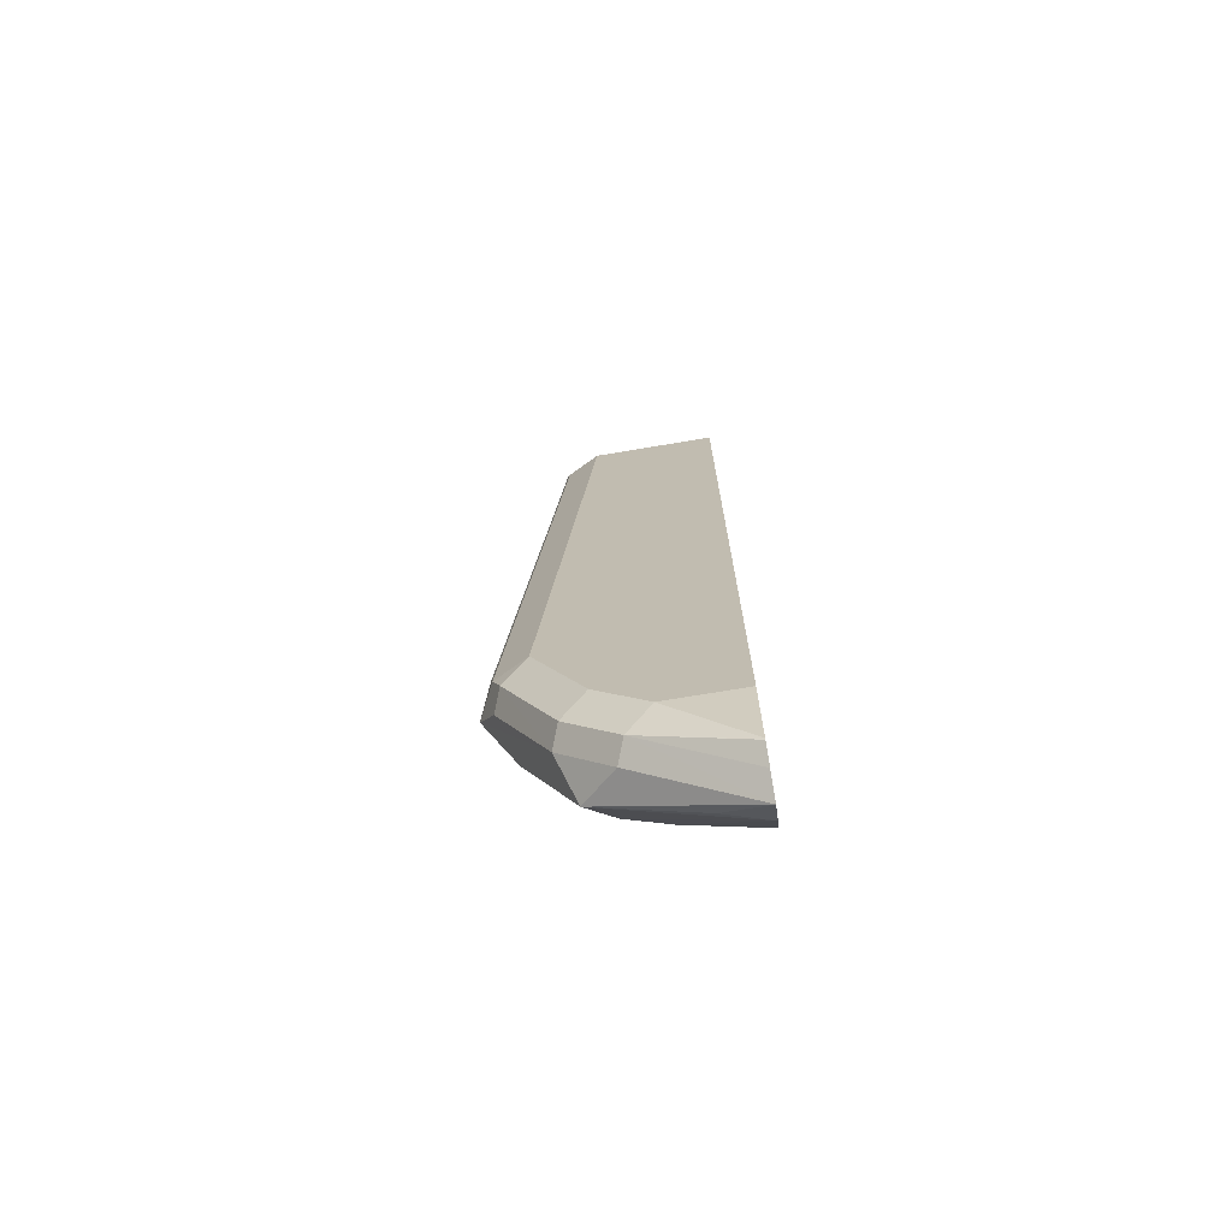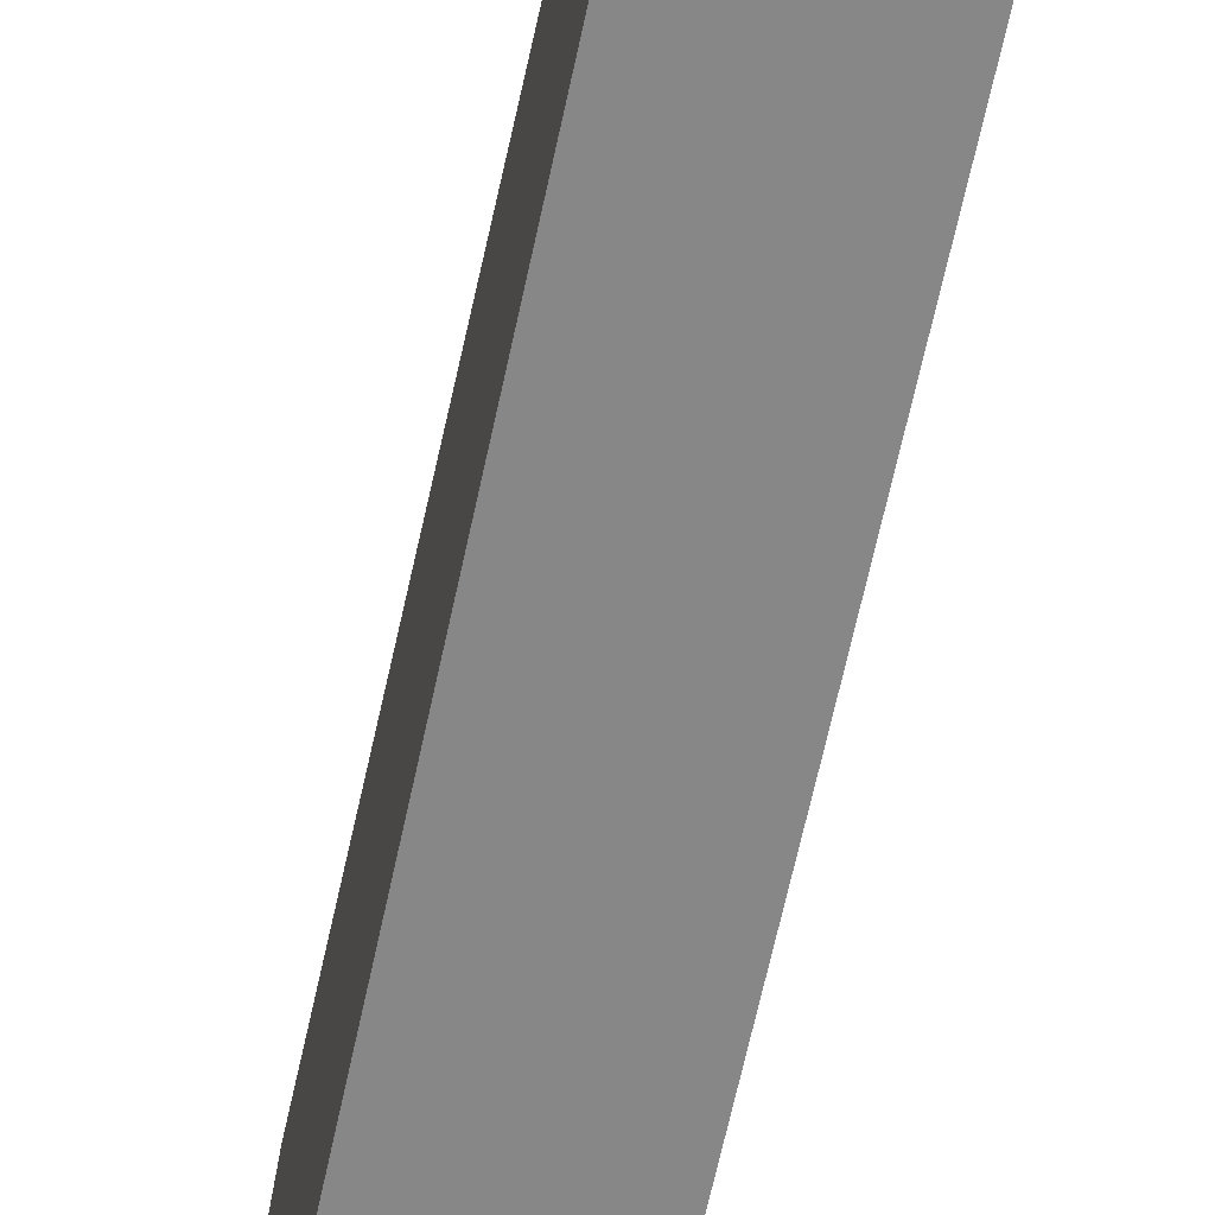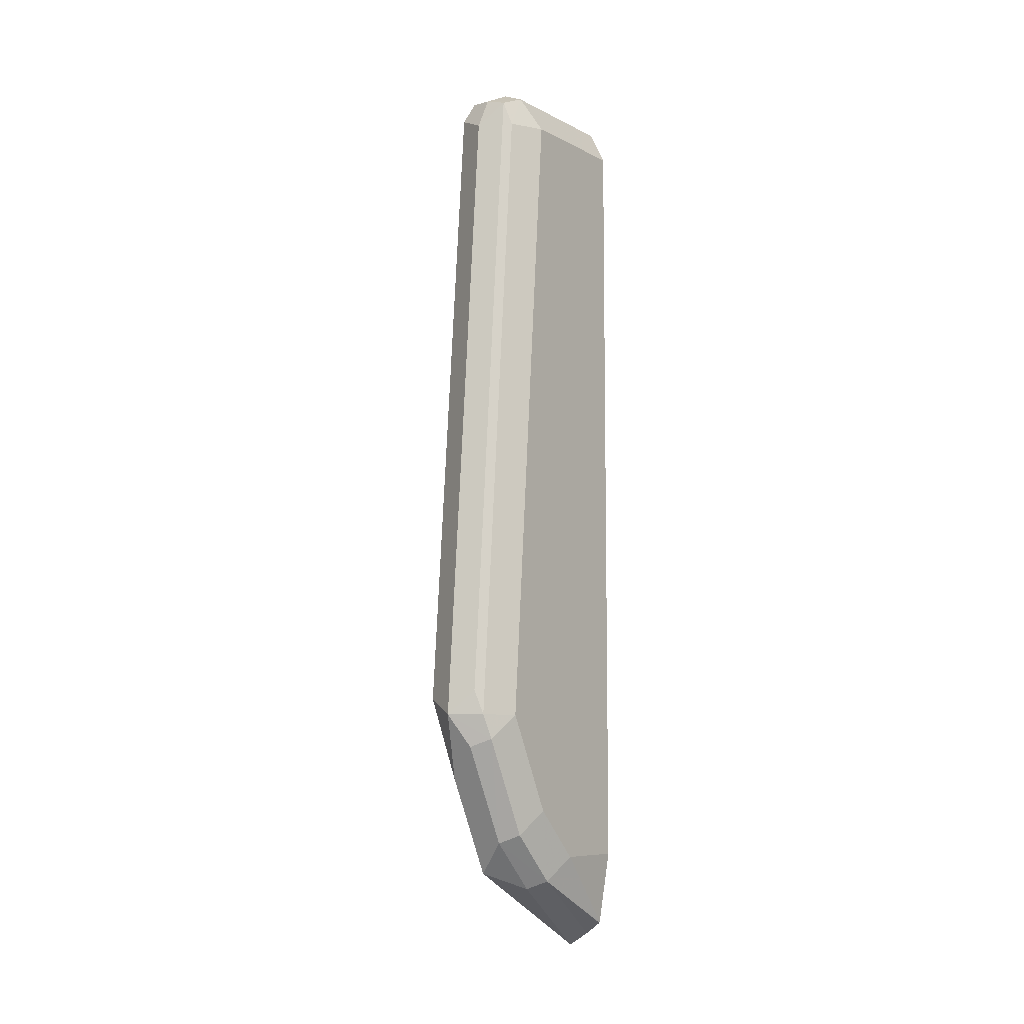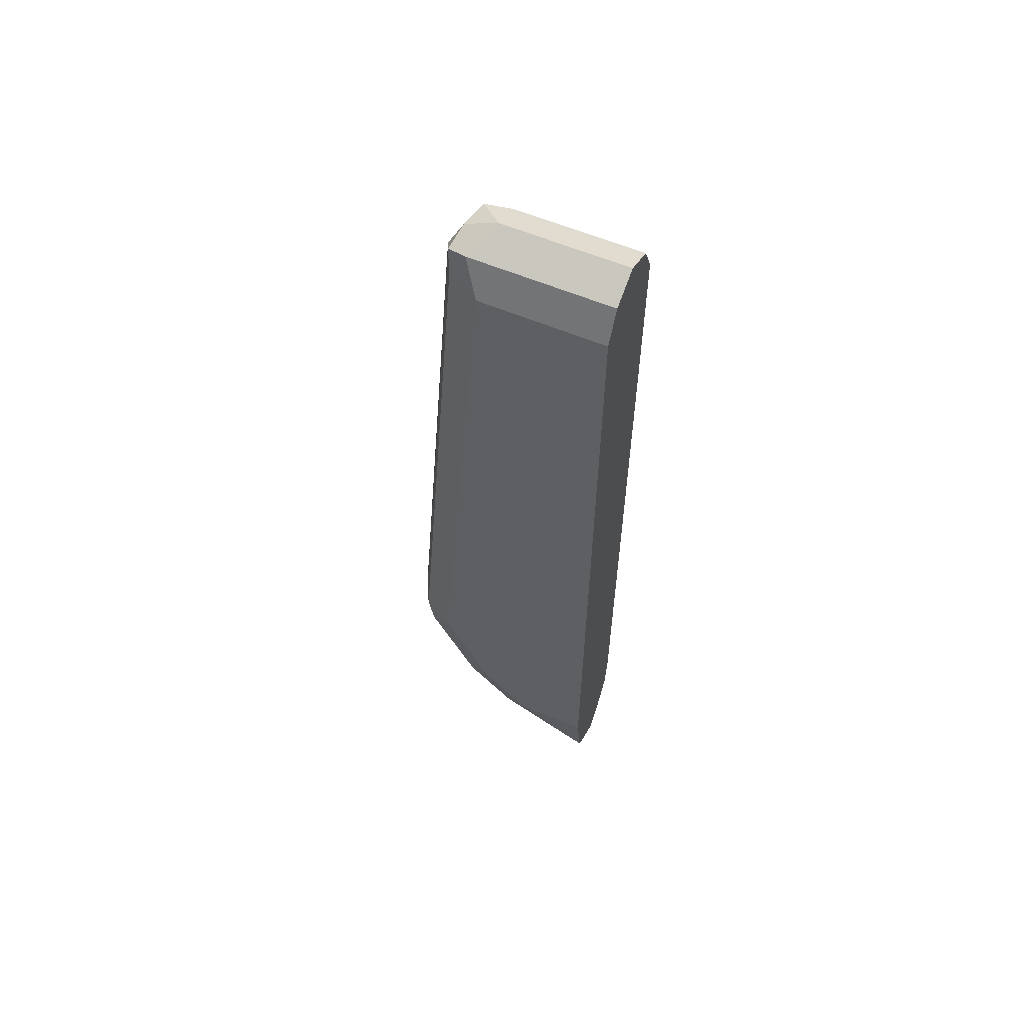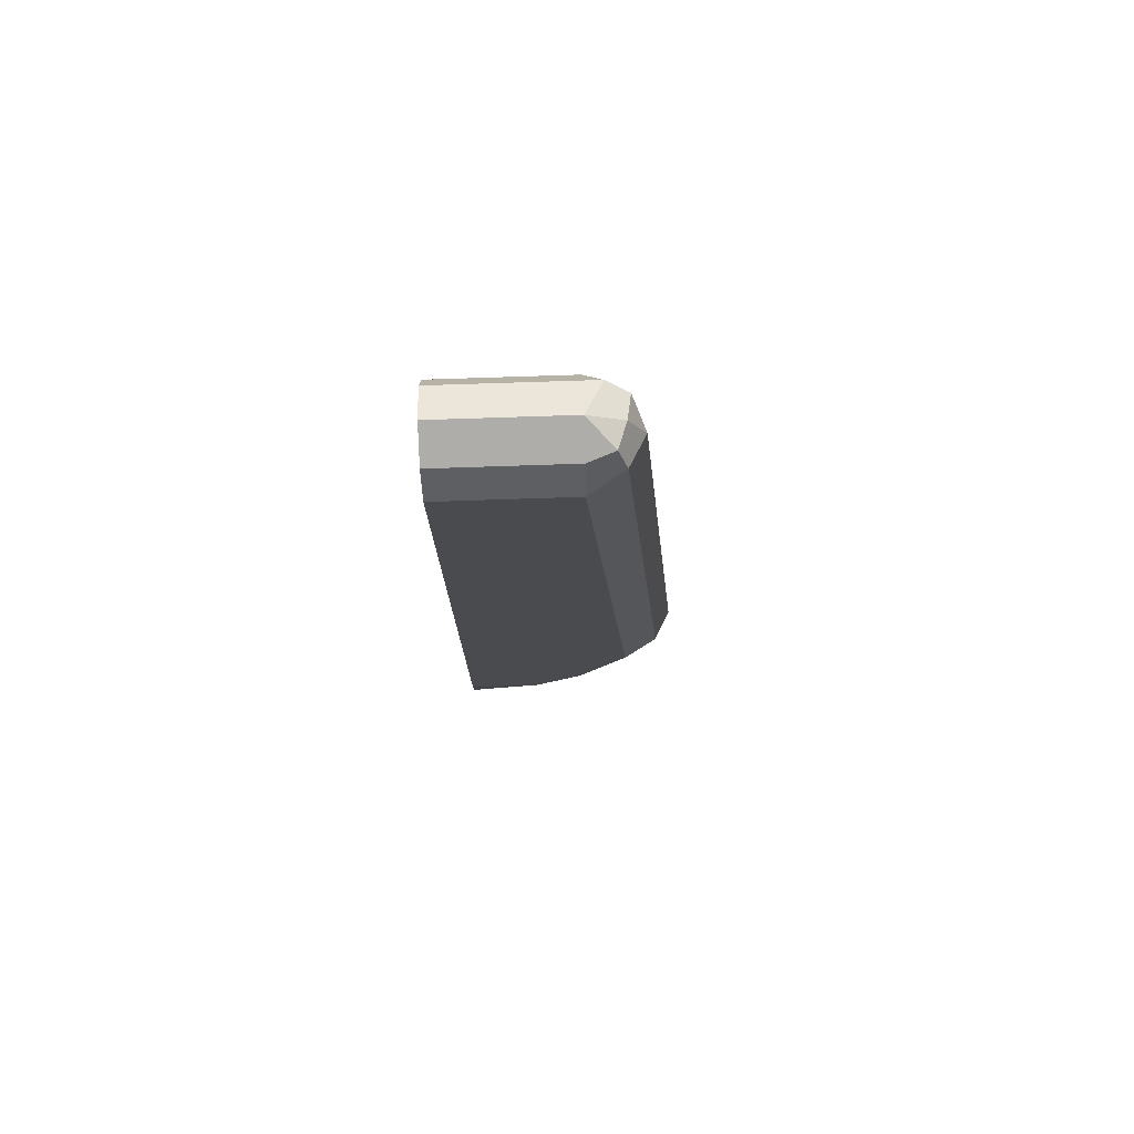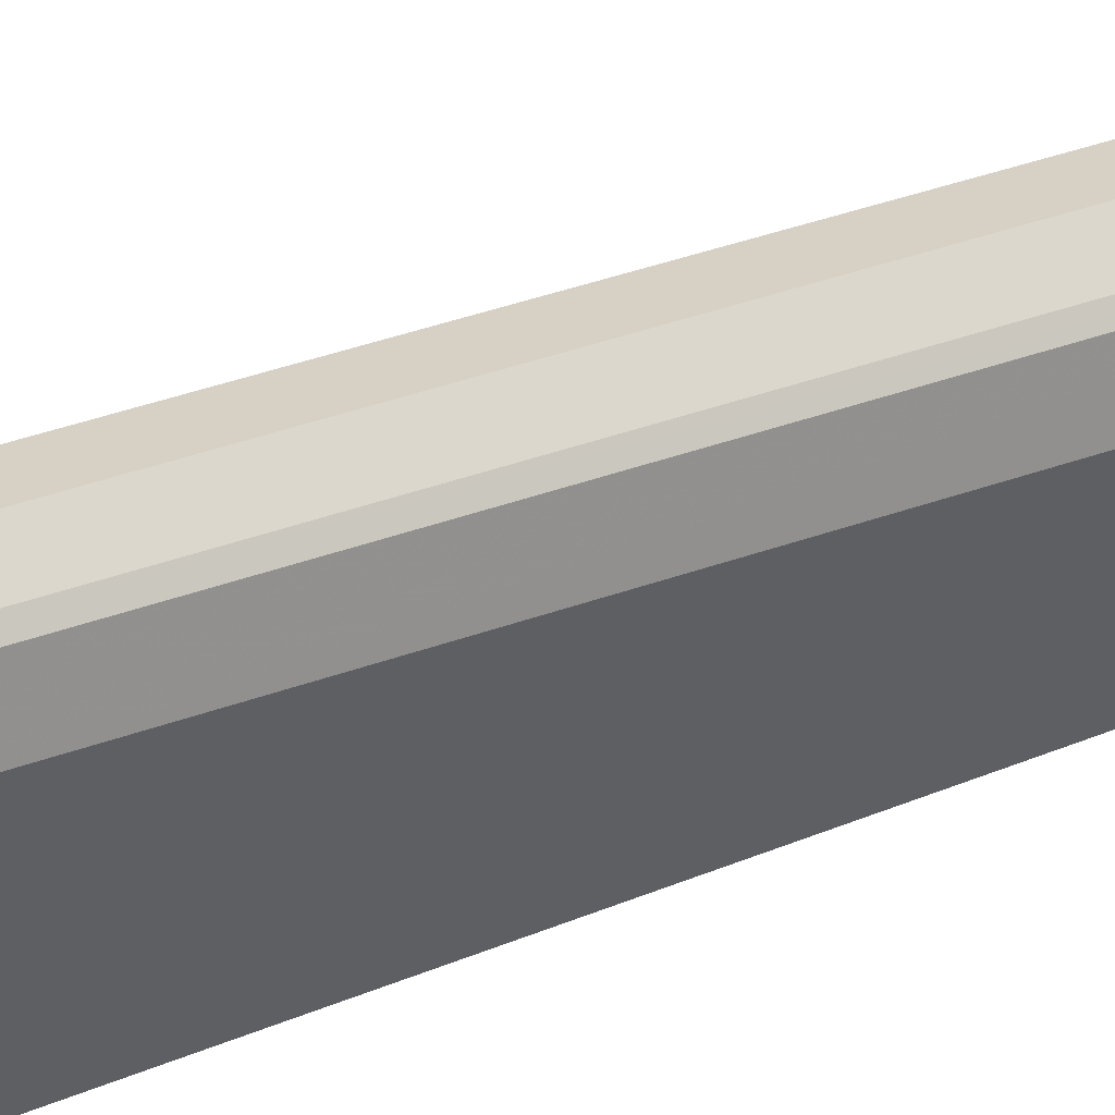
<metadata>
{"format":"obj","ext":"obj","renderer":"f3d","projection":"perspective","resolution":1024,"background":"white","views":[{"elev":-71.9,"azim":99.5,"up":"+Y"},{"elev":-62.4,"azim":168.2,"up":"+Z"},{"elev":-8.0,"azim":36.1,"up":"+Y"},{"elev":58.7,"azim":113.7,"up":"+Y"},{"elev":76.1,"azim":-91.9,"up":"+Y"},{"elev":53.0,"azim":67.1,"up":"+Z"}]}
</metadata>
<code>
v 0.05465 0.2186 0.05465
v 0.04251 0.2247 0.04857
v 0.04554 0.2095 0.04553
v 0.04858 0.1943 0.0425
v 0.06072 0.17 0.03036
v 0.06072 0.2065 0.04857
v 0.06831 0.2095 0.04553
v 0.06679 0.2186 0.04857
v 0.06375 0.2277 0.05009
v 0.05465 0.4554 0.03643
v 0.04251 0.4615 0.03036
v 0.03644 0.2186 0.03643
v 0.03947 0.2034 0.03339
v 0.04858 0.1579 0.02428
v 0.06072 0.1518 0.01215
v 0.06831 0.1549 0.009114
v 0.06831 0.1731 0.02732
v 0.07286 0.1822 0.01821
v 0.07286 0.2186 0.03643
v 0.06679 0.4554 0.03036
v 0.06375 0.4645 0.03187
v 0.05465 0.4675 0.03036
v 0.04554 0.469 0.02732
v 0.04251 0.4675 0.01821
v 0.03644 0.4554 0.01821
v 0.03644 0.1822 0.01821
v 0.0363 0.3105 -0.0276
v 0.03947 0.167 0.01518
v 0.04581 0.1353 -0.0276
v 0.04858 0.1397 -0.01214
v 0.0541 0.127 -0.0276
v 0.06217 0.132 -0.0276
v 0.06824 0.1364 -0.0276
v 0.06831 0.1366 -0.02732
v 0.07286 0.164 2.9e-07
v 0.07286 0.4554 0.01821
v 0.06679 0.4675 0.02428
v 0.05465 0.4736 0.01821
v 0.04251 0.4675 -0.0276
v 0.03644 0.4554 -0.0276
v 0.03644 0.164 2.9e-07
v 0.03644 0.164 -0.0276
v 0.0382 0.1475 -0.0276
v 0.06844 0.1369 -0.0276
v 0.07286 0.164 -0.0276
v 0.07286 0.4554 -0.0276
v 0.06679 0.4675 -0.0276
v 0.05465 0.4736 -0.0276
f 26 41 28
f 25 40 27
f 22 37 38
f 24 40 25
f 24 39 40
f 24 48 39
f 24 38 48
f 23 38 24
f 22 38 23
f 18 36 19
f 20 37 21
f 20 36 37
f 19 36 20
f 18 46 36
f 18 45 46
f 18 35 45
f 16 18 17
f 26 27 41
f 16 35 18
f 21 37 22
f 27 42 41
f 29 31 30
f 27 39 48
f 16 34 35
f 41 42 43
f 37 48 38
f 37 47 48
f 36 47 37
f 36 46 47
f 35 44 45
f 34 44 35
f 33 44 34
f 27 40 39
f 29 41 43
f 27 29 43
f 27 31 29
f 27 32 31
f 27 33 32
f 27 44 33
f 27 45 44
f 27 46 45
f 27 47 46
f 27 48 47
f 27 43 42
f 16 33 34
f 28 41 29
f 16 31 32
f 5 16 17
f 5 15 16
f 5 14 15
f 3 14 4
f 3 13 14
f 2 11 12
f 2 13 3
f 2 12 13
f 1 11 2
f 5 17 7
f 1 10 11
f 1 9 21
f 1 8 9
f 1 7 8
f 1 6 7
f 1 5 6
f 1 14 5
f 1 4 14
f 1 2 3
f 16 32 33
f 1 21 10
f 5 7 6
f 1 3 4
f 7 18 19
f 14 26 28
f 15 31 16
f 14 31 15
f 14 30 31
f 14 29 30
f 14 28 29
f 13 26 14
f 7 17 18
f 12 25 27
f 12 26 13
f 12 27 26
f 11 25 12
f 7 19 8
f 8 20 9
f 9 20 21
f 10 21 22
f 8 19 20
f 11 22 23
f 11 23 24
f 11 24 25
f 10 22 11

</code>
